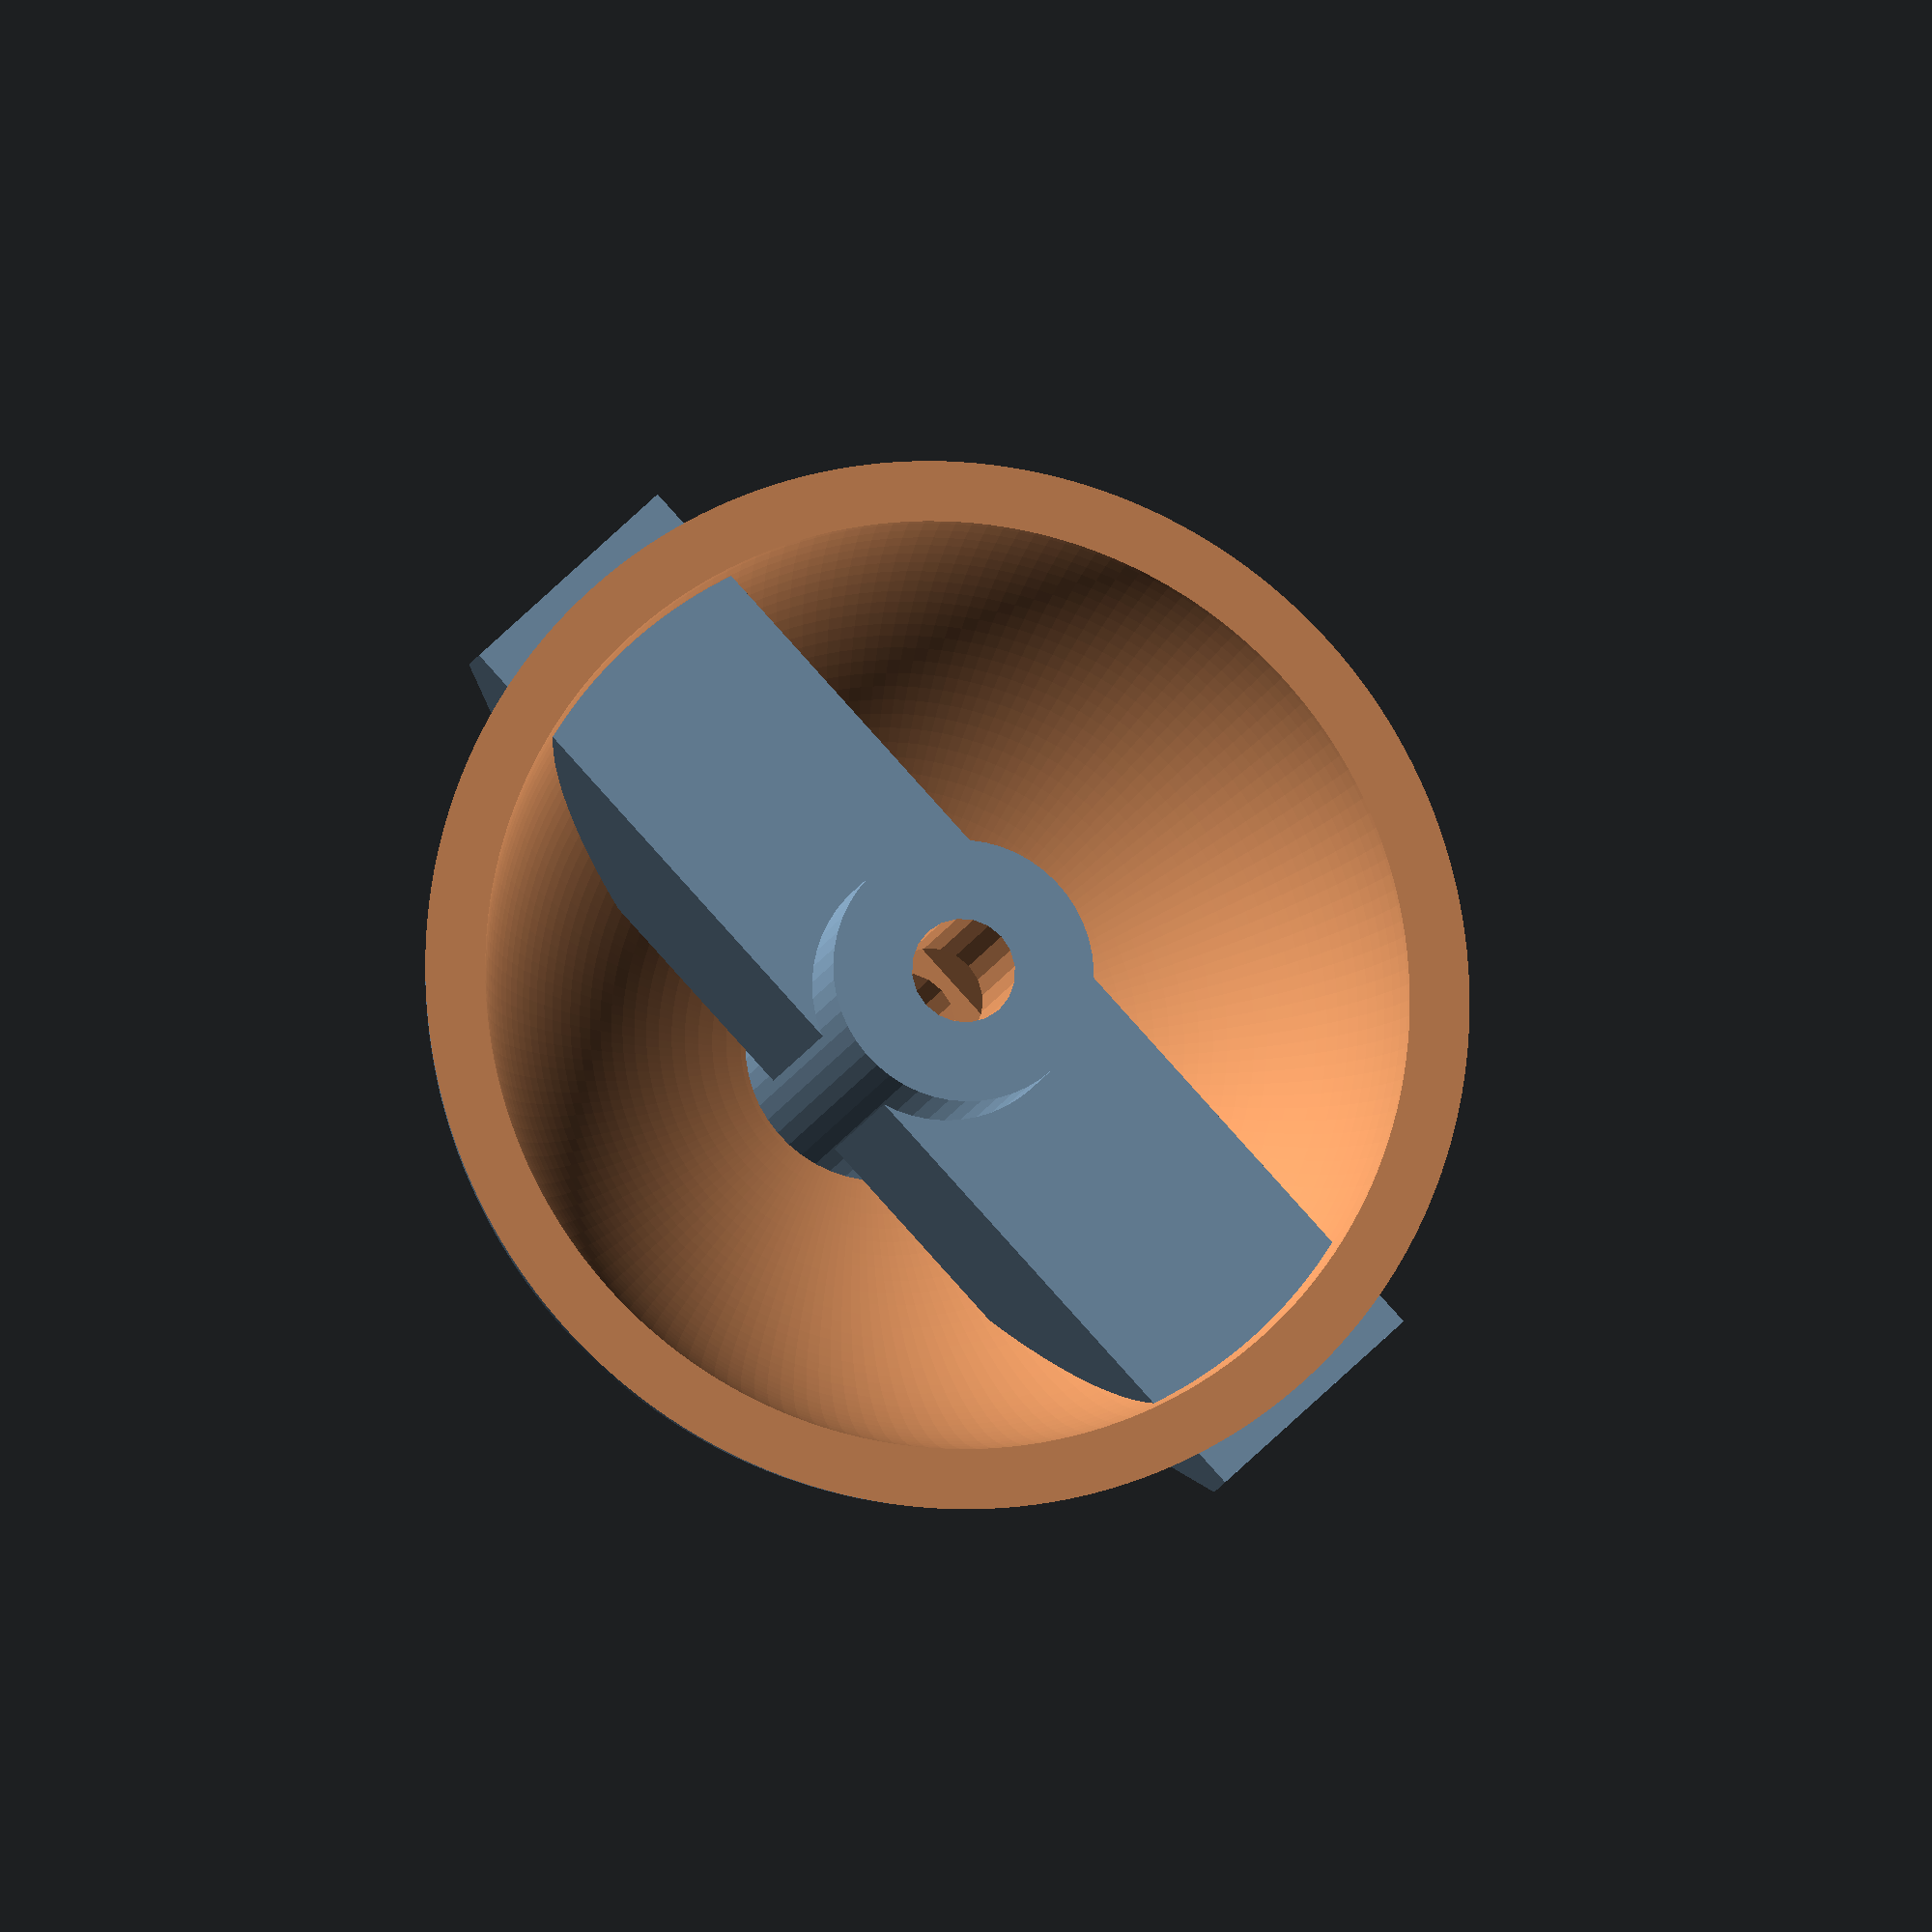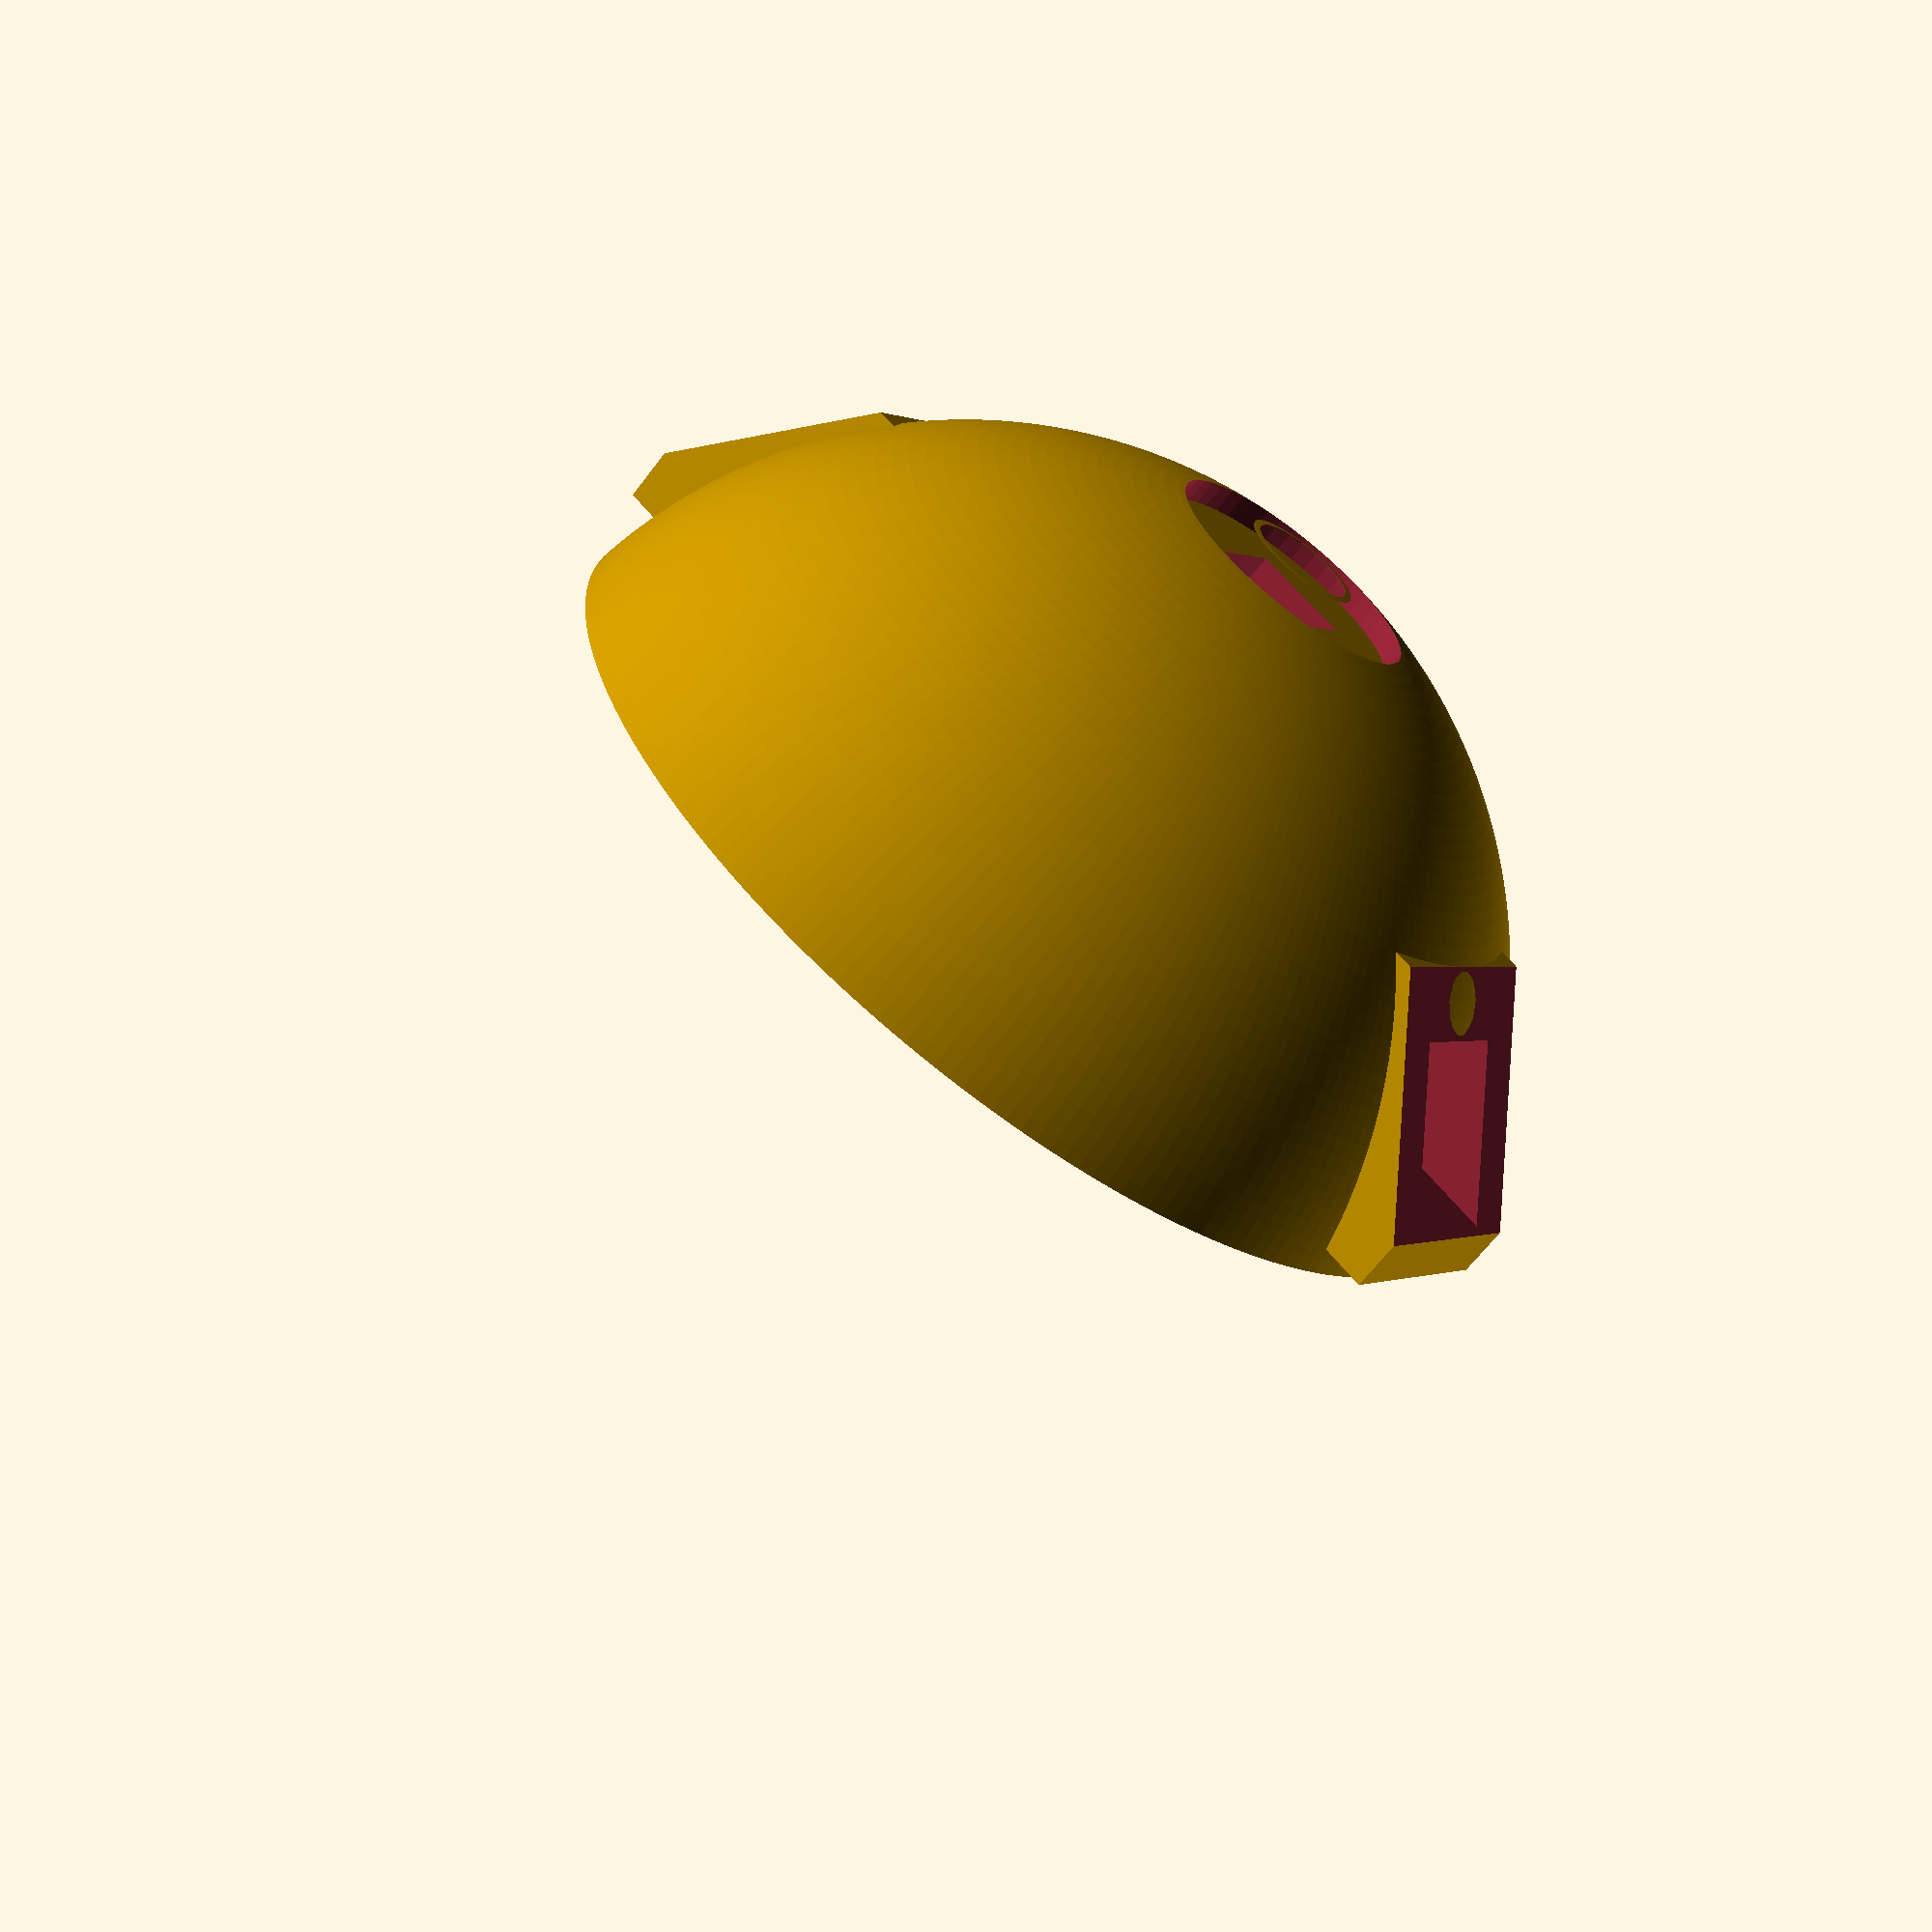
<openscad>
/**
 * 
 * 
 * 
 * 
 * 
 * 
 * 
 * 
 * 
 * 
 */

$fs=1;
$fa=1;

radius=20;
thickness=1.5;
arm=35;
arm_thickness=3.6;
support_id=3.175;
support_od=8;
N_palette=3;
square_bolt_lock=4;
body_h=65;
mounting_bar=12.75;

mounting_pipe_l = 30;
//A standard 3/4" PVC pipe inside diameter is 0.824 in or 20.93 mm, so I made this 
//slightly smaller so it would fit inside the 3/4" pipe
mounting_pipe_od = 20.25; 
//This will give us a 6.25 mm or ~1/4 in wall thickness for the attachment nipple
//which will give it good strength.
mounting_pipe_id = 14;


// allowed values: 
// all,scoop,support,body_bottom,body_top,speed_rotor,direction_vane,direction_rotor,vane_cap,vane_arms,
// vane_arm_right,vane_arm_left,fin,cone,pcb_mount,top,bottom,IR_direction_shield,IR_rotor,AS5047_mount,
// magnet_rotor

render="vane_cap";
//pcb_mount_raised_adapter();
//pcb_mount_reed_switch_board();
//direction_rotor();
//crossbar();

/*
 This will create a mounting plate for an AS5047 breakout board.  The module that I used was one from mouser 
 electronics.  The manufacturers part number is AS5047D-EK-AB and the mouser part number is 985-AS5047D-EK-AB.
 The AS5047 board is mounted so that the 5047 chip is in the center as the mounted magnet has to sit directly 
 above it for rotation detection.  The outer edges of the top and bottom sides of the plate have a rounded
 channel to hold rubber O-rings to seal the case from water.  I had to have the O-rings custom made at my 
 local hardware store.
 */ 
module AS5047_mount() {
    difference() {
        cylinder(arm_thickness+2,r=arm+arm_thickness);
        translate([0,27,-1]) {
            cylinder(arm_thickness+3.1,r=arm_thickness);
        }
        for(i=[1:N_palette]) {
            rotate(a=i*360/N_palette, v=[0,0,1]) {
                translate([arm-arm_thickness+1,0,-0.1]) {
                    cylinder(d=3.75,h=50);
                }
            }
        }
        
        echo("Seal circumference");
        echo((2*3.14159265)*(arm+arm_thickness-2));
        
        for(z=[0, arm_thickness+2]) {
            translate([0, 0, z]) {
                rotate_extrude(convexity = 10)
                translate([arm+arm_thickness-2.25, 0, 0])
                circle(r = 1.75, $fn = 50);
            }
        }
        translate([-11.875, -20.5, arm_thickness+1]) {
            cube([23.75, 28.75, 2]);
        }
        translate([-11.875, -19.75, -arm_thickness+1]) {
            cube([23.75, 7, arm_thickness*2+1]);
        }
        translate([-5.5, -11.5, arm_thickness-1]) {
            cube([9, 3, 3]);
        }
        for(x=[-1, 1], y=[-1, 1]) {
            translate([x*9, y*5.5, -0.1]) {
                cylinder(arm_thickness+3.1, d=1.5);
            }
        }
        rotate([0, 0, 45]) {
            translate([23, 0, ((arm_thickness+1)/2)]) {
                cube([12, 25, arm_thickness*2+1], center=true);
            }
            translate([23, 0, arm_thickness+1.6]) {
                cube([16, 29, 1.5], center=true);
            }
        }
    }
}

/*
 This will create the short peg that holds the direction rotor magnet.  This peg gets screwed on to the screw
 shaft of the direction rotor and is held directly above the AS5047 chip.  You will need to screw this on so 
 that the magnet is held at it's detection distance which is between 0.5mm and 3mm from the top of the chip
 according to the datasheet.
 */
module magnet_rotor() {
    translate([0, 0, 47]) {
        difference() {
            cylinder(15, r=6);
            translate([0, 0, 6.5]) {
                english_thread (diameter=1/4, threads_per_inch=20, length=1);
            }
            translate([0, 0, -0.1]) {
                cylinder(2.5, d=6);
            }
        }
    }
}

/*
 This was one of the ideas that I had tried, but didn't get it to work well enough.  I am leaving it here for
 others that may want to experiment with this idea instead of going with the AS5047 sensor.

 The IR direction shield is used with a board that has 8 IR sensors mounted in a round configuration giving
 you 8 detection points 45 degrees apart.  In the center of the board, an IR LED is used as the emitter for
 the sensors, and the IR rotor is used to direct the IR light to one of the 8 channels.  The idea was also to
 get half step detection when the IR rotor was between 2 chambers giving you detection on both chambers.
 */
module IR_direction_shield() {
    //translate([0, 0, 47]) {
    translate([0, 0, 15]) {
        difference() {
            union() {
                difference() {
                    cylinder(15, r=arm-8.5);
                    
                    translate([0, 0, -0.1]) {
                        cylinder(13, r=arm-10.5);
                    }
                }
                translate([0, 0, 6.5]) {
                    cube([1.5, (arm-9.5)*2, 13], center=true);
                    rotate([0, 0, 90]) {
                        cube([1.5, (arm-9.5)*2, 13], center=true);
                    }
                    rotate([0, 0, 135]) {
                        cube([1.5, (arm-9.5)*2, 13], center=true);
                    }
                    rotate([0, 0, 45]) {
                        cube([1.5, (arm-9.5)*2, 13], center=true);
                    }
                }
                for(i=[1:4]) {
                    rotate(a=(i*360/4)-22.5, v=[0,0,1]) {
                        translate([arm-8.5,0,0]) {
                            difference() {
                                cylinder(d=6,h=15);
                                translate([0,0,-0.1]) {
                                    cylinder(d=2,h=10);
                                }
                            }
                        }
                    }
            }
            }
            translate([0, 0, -0.1]) {
                cylinder(16, r=arm_thickness*2.5);
            }
        }
    }
}

/*
 This is the rotor that gets used with the IR direction shield.  The rotor has a hole in the bottom to 
 fit directly over an IR LED.  The rotor has an open window at 65 degrees to direct the light into one 
 or two of the chambers as the direction vane rotates.
 */
module IR_rotor() {
    translate([0, 0, 47]) {
        difference() {
            cylinder(15, r=arm_thickness*2.5-0.5);
            translate([0, 0, 6.5]) {
                english_thread (diameter=1/4, threads_per_inch=20, length=1);
            }
            translate([0, 0, -0.1]) {
                cylinder(7, d=6);
            }
            translate([0, -11, 1]) {
                Trapezoid(
                        b=14, angle=65, H=11, height=6, heights=undef,
                        center=undef, centerXYZ=[true,false,false]);
            }
        }
    }
}

/*
 This is the PCB mount used for the IR direction shield and IR rotor.  The PCB holds the 8 IR sensors
 and the IR LED in the center for the rotor.
 */
module pcb_mount() {
    difference() {
        cylinder(arm_thickness,r=arm+arm_thickness);
        translate([0,0,-1]) {
            cylinder(arm_thickness+2,r=23);
        }
        translate([0,29,-1]) {
            cylinder(arm_thickness+2,r=arm_thickness);
        }
        for(i=[1:N_palette]) {
            rotate(a=i*360/N_palette, v=[0,0,1]) {
                translate([arm-arm_thickness+1,0,-0.1]) {
                    cylinder(d=3.75,h=50);
                }
            }
        }
    
        for(i=[1:4]) {
            rotate(a=(i*90)-45, v=[0,0,1]) {
                translate([26.5,0,-0.1]) {
                    cylinder(3.76,d=4);
                }
            }
        }
    }
    
    for(i=[1:4]) {
        rotate(a=(i*90)-45, v=[0,0,1]) {
            difference() {
                translate([26.5,0,arm_thickness]) {
                    cylinder(2,d=6.5);
                }
                translate([26.5,0,-0.1]) {
                    cylinder(arm_thickness+1.1,d=4);
                    cylinder(6.5,d=2.3);
                }
            }
        }
    }
    translate([0, 0, arm_thickness]) {
        pcb_mount_raised_adapter();
    }
}

/*
 This is an adapter plate that I used to make the PCB mount a bit thicker.  This is optional depending
 how you build your IR sensor board.  It needs to be commented out of the PCB mount module if you are 
 not going to use it.
 */
module pcb_mount_raised_adapter() {
    difference() {
        cylinder(arm_thickness,r=arm+arm_thickness);
        translate([0,0,-1]) {
            cylinder(arm_thickness+2,r=arm-(arm_thickness));
        }
        translate([0,29,-1]) {
            cylinder(arm_thickness+2,r=arm_thickness);
        }
        for(i=[1:N_palette]) {
            rotate(a=i*360/N_palette, v=[0,0,1]) {
                translate([arm-arm_thickness+1,0,-0.1]) {
                    cylinder(d=3.75,h=50);
                }
            }
        }
    }
}

/*
 This was another direction sensor option that I tried that I couldn't get to work well.  The idea was
 to mount 8 micro reed switches in a round configuration and have a magnet arm mouned on the rotor that 
 would pass over the top of the reed switches to inidicate wind direction.
 */
module pcb_mount_reed_switch_board() {
    difference() {
        cylinder(arm_thickness,r=arm+arm_thickness);
        translate([0,0,-1]) {
            cylinder(arm_thickness+2,r=arm_thickness*2);
        }
        translate([-29,0,-1]) {
            cylinder(arm_thickness+2,r=arm_thickness);
        }
        for(i=[1:N_palette]) {
            rotate(a=i*360/N_palette, v=[0,0,1]) {
                translate([arm-arm_thickness+1,0,0]) {
                    cylinder(d=3.75,h=50);
                }
            }
        }
    }
    
    for(i=[1:4]) {
        rotate(a=(i*90)-22.5, v=[0,0,1]) {
            difference() {
                translate([22,0,arm_thickness]) {
                    cylinder(8.5,d=6);
                }
                translate([22,0,arm_thickness+5]) {
                    cylinder(6,d=1.5);
                }
            }
        }
    }
}

/*
 This is the rotor that would get mounted on the wind vane shaft screw to work with the reed switch 
 board. It is a small arm that holds a 4.25mm round magnet to activate the reed switches as the rotor
 spins.
 */
module direction_rotor() {
    difference() {
        cylinder(2, r=25);
        translate([17.25,0,0]) {
            cylinder(1, d=4.5);
        }
        translate([0,0,-1]) {
            cylinder(d=6.3,h=4);
        }
        translate([0,0,-1]) {
            cylinder(r=5.9,h=1.6);
        }
        translate([-30,-36,-1]) {
            cube([60, 30, 4]);
        }
        translate([-30,6,-1]) {
            cube([60, 30, 4]);
        }
        
    }
}

/*
 This is the cone that goes on the tip of the wind direction vane.  It is designed to give the tip 
 weight to balance out the rear fin.
 */
module cone() {
    translate([10,0,0]) {
        difference() {
            union() {
                scale([3,1,1]) {
                    sphere(12);
                }
                rotate([0,-90,0]) {
                    cylinder(10,r=12);
                }
            }
            translate([-10,0,0]) {
                rotate([0,-90,0]) {
                    cylinder(50,r=13);
                }
            }
            translate([-11,0,0]) {
                rotate([0,90,0]) {
                    cylinder(25, r=3);
                }
            }
        }
    }
}

/*
 This module will render all parts of the wind direction vane.
 */
module direction_vane() {
    
    translate([0,0,-((arm_thickness*4)+(body_h)-1)]) {
        vane_cap();
    }
    translate([-111,0,-118]) {
        fin(2);
    }
    translate([0,0,-93.25]) {
        vane_arms();
    }
    translate([112,0,-93]) {
        cone();
    }
}

/*
 This creates the wind vane cap that the two arms will mount into.  The cap is designed to use a 1/4x20
 carriage bolt.  The length of the carriage bolt used will depend on the direction sensor design that 
 you use. 
 */
module vane_cap() {
    difference() {
        union() {
            difference() {
                union() {
                    difference() {
                        sphere(arm+arm_thickness-6);
                        translate([0,0,-6]) {
                            cylinder(r=arm+arm_thickness+7,h=arm+arm_thickness+7);
                        }
                    }
                }
                sphere(arm-6);
                translate([0,0,-arm+arm_thickness+1]) {
                    cylinder(4,r=support_od,center=true);
                }
            }
            translate([-33.605,-7.5,-22.5]) {
                difference() {
                    cube([67,15,15]);
                    translate([96, -1, 0]) {
                        rotate([0,40,0]) {
                            cube([17,17,17]);
                        }
                    }
                    translate([10, 16, 0]) {
                        rotate([0,40,180]) {
                            cube([17,17,17]);
                        }
                    }
                    translate([0,3.25,3.25]) {
                        cube([82,8.25,8.25]);
                    }
                }
            }
            translate([0,0,-arm+arm_thickness+15.8]) {
                cylinder(29,r=support_od,center=true);
            }
        }
        translate([0, 0, (arm_thickness+(arm_thickness/2)-30)-square_bolt_lock]) { 
            cube([support_id*2,support_id*2,square_bolt_lock+3],center=true); 
        }
        translate([0,0,-arm+arm_thickness+13.8]) {
            cylinder(arm+arm_thickness+10,r=support_id,center=true);
        }
        translate([-36,-7.5,-22.5]) {
            translate([59.6, -1, 0]) {
                rotate([0,40,0]) {
                    cube([17,17,20]);
                }
            }
            translate([10, 16, 0]) {
                rotate([0,40,180]) {
                    cube([17,17,17]);
                }
            }
            translate([0,3.25,3.25]) {
                cube([82,8.25,8.25]);
            }
        }
    }
}

/*
 This will render the lef and right vane arms.
 */
module vane_arms() {
    vane_arm_left();
    vane_arm_right();
}

/*
 This is to create the right vane arm that will hold the cone tip.  It has a rounded tip that is
 designed to mount the front cone.
 */
module vane_arm_right() {
    translate([11,-4,-4]) {
        cube([100,8,8]);
        translate([0,4,4]) {
            rotate([0,90,0]) {
                cylinder(120, r=3);
            }
        }
    }
}

/*
 This is to create the left vane arm that will hold the rear tail fin.  There is a slot at one end 
 with 2 3mm screw holes for mounting the tail fin.  There is also recesed spots to hold the nuts 
 for mounting.
 */
module vane_arm_left() {
    difference() {
        translate([-141,-4,-4]) {
            cube([130,8,8]);
        }
        translate([-111,0,-24.75]) {
            fin(2);
        }
        translate([-131,5,0]) {
            rotate([90,0,0]) {
                cylinder(10,d=3.2);
                cylinder(2.5,d=6,$fn=6);
            }
        }
        translate([-91,5,0]) {
            rotate([90,0,0]) {
                cylinder(10,d=3.2);
                cylinder(2.5,d=6,$fn=6);
            }
        }
    }
}

/*
 This creates a simple 2mm thick washer that can be used as a spacer on the 1/4x20 bolts if needed.
 */
module washer() {
    difference() {
        cylinder(d=16,h=1.75);
        cylinder(d=6.25,h=2);
    }
}

/*
 This creates the rotor use for the wind speed sensor.  The rotor is designed to hold a small 
 rectangular 6mm x 2mm x ~12mm magnet that will pass by the reed switch mounted on the side of the
 base use dto detect rotation pulses.
 */
module speed_rotor() {
    difference() {
        cylinder(r=22,h=18);
        cylinder(d=6.25,h=45);
        translate([18,0,0]) {
            cube([24,36,45], center=true);
        }
        translate([-18,0,0]) {
            cube([24,36,45], center=true);
        }
        
        translate([-20,-18,-1]) {
            cube([40,50,7]);
        }
        translate([-20,-18,12]) {
            cube([40,50,7]);
        }
        
        translate([-3.125,11,7.6]) {
            cube([6.25,13,2.4]);
        }
    }
}

/*
 This creates a half round cup used for the wind speed sensor.
 */
module cup(){
	difference(){
		sphere(r = radius, $fn=100);
		sphere(r = radius-thickness, $fn=100);
		translate([-radius,0,-radius]) { 
            cube(size = radius*2, center = false); 
        }
	}
}

/*
 This creates the angled arms used to hold the wind cups.  The end of the bar is designed to give more 
 surface area to support the arms and hopefully prevent them from breaking.  The arms are then glued 
 into the support peg with superglue.
 */
module crossbar(arm=arm,arm_thickness=arm_thickness) {
    translate([0, 0, 5.6]) {
        rotate([0, 30, 0]) {
            cube([arm-(arm/3),arm_thickness,arm_thickness], center = true);
        }
    }
    translate([-15.0, 0, 11.2]) {
        cube([(arm/3),arm_thickness,arm_thickness], center = true);
        difference() {
            translate([-((arm/2)/1.5),-support_od,-(arm_thickness/2)]) {
                cube([(arm/2),support_od,arm_thickness]);
            }
            translate([-2,-support_od-9,-((arm_thickness+0.1)/2)]) {
                rotate([0, 0, 35]) {
                    cube([(arm/2),support_od,arm_thickness+0.1]);
                }
            }
            translate([-support_od-4, 0, -((arm_thickness+0.1)/2)]) {
                cylinder(h=arm_thickness+0.1, r=support_od);
            }
        }
    }
    translate([13.45, 0, 0]) {
        cube([(arm/4),arm_thickness,arm_thickness], center = true);
    }
}

/*
 This is the support peg that holds the wind speed rotor arms.  The arms fit in the slots and are
 glued in with superglue.
 */
module support_peg() {
	difference() {
        union() {
            cylinder(h=arm_thickness*2,r=support_od,center=true);
            translate([0,0,-(arm_thickness*4)]) {
                cylinder(h=arm_thickness*3,r=support_od);
            }
        }
		cylinder(h=arm_thickness*2+1,r=support_id,center=true);
		translate([0,0,-(arm_thickness*3+5)]) {
                cylinder(h=arm_thickness*3+2,r=support_id);
        }
        translate([0, 0, (arm_thickness+(arm_thickness/2)+1)-square_bolt_lock]) { 
            cube([support_id*2,support_id*2,square_bolt_lock],center=true); 
        }
    }
}

/*
 This just rotates the cup for a different view.
 */
module scoop() {
	rotate(a=270,v=[1,0,0]){
		translate([arm+radius-thickness+support_id,arm_thickness/2,0]) { 
            cup(); 
        }
	}
}

/*
 This creates the main top body that holds the wind direction vane.  For the holes to mount the bottom
 body and the center circuit board plates, put nuts on the end of the screws and heat them up with a 
 torch.  Don't get them glowing hot, but just enough that you can push them into the plastic.
 */
module body_top() {
    difference() {
        union() {
            translate([0,0,-((arm_thickness*4)+(body_h/2)-1)]) {
                difference() {
                    union() {
                        minkowski() {
                            cylinder(r=arm,h=body_h/2);
                            sphere(arm_thickness);
                        }
                        translate([0, 65, 15]) {
                            rotate([90, 0, 0]) {
                                cylinder(h=mounting_pipe_l, d=mounting_pipe_od);
                            }
                        }
                    }
                    translate([0, 66, 15]){
                        rotate([90, 0, 0]) {
                            cylinder(h=mounting_pipe_l+15, d=mounting_pipe_id);
                        }
                    }
                    
                    translate([0,0,-arm_thickness]) {
                        cylinder(r=arm+arm_thickness,h=arm_thickness);
                    }
                    translate([0,0,-arm_thickness]) {
                        cylinder(r=arm-(arm_thickness),h=body_h+arm_thickness*2);
                    }
                }
            }
            
            for(i=[1:N_palette]) {
                rotate(a=i*360/N_palette, v=[0,0,1]) {
                    translate([arm-arm_thickness+1,0,-((arm_thickness*4)+(body_h/2)-1)]) {
                        cylinder(r=arm_thickness+(arm_thickness/2),h=20);
                    }
                }
            }
            
            translate([0,0,-((arm_thickness*4)-1)]) {
                difference() {
                    cylinder(r=arm,h=arm_thickness);
                    cylinder(r=support_od+2,h=arm_thickness);
                }
            }
            translate([0,0,-((arm_thickness*5)+8)]) {
                difference() {
                    cylinder(r=12.75+(arm_thickness),h=arm_thickness+9);
                    cylinder(r=12.75,h=arm_thickness+9);
                }
            }
        }
    
        for(i=[1:N_palette]) {
            rotate(a=i*360/N_palette, v=[0,0,1]) {
                translate([arm-arm_thickness+1,0,-((arm_thickness*4)+(body_h/2))]) {
                    cylinder(r=3,h=10);
                }
            }
        }
    }
}

/*
 This creates the bottom body section that holds the wind direction sensor.  There is a slot in one
 side that will hold a small piece of PCB to hold the magnetic reed switch sensor.
 */
module body_bottom() {
    translate([0, 0, -0.1]) {
        difference() {
            union() {
                difference() {
                    minkowski() {
                        cylinder(r=arm,h=body_h/2);
                        sphere(arm_thickness);
                    }
                    translate([0,0,-(arm_thickness-body_h/1.8)]) {
                        cylinder(r=arm+arm_thickness,h=arm_thickness);
                    }
                    translate([0,0,-arm_thickness]) {
                        cylinder(r=arm-(arm_thickness),h=body_h);
                    }
                    
                    for(i=[1:N_palette]) {
                        rotate(a=i*360/N_palette, v=[0,0,1]) {
                            translate([arm-arm_thickness-1,-5.5,-4.6]) {
                                cube([((arm_thickness*2)-1)*2,((arm_thickness*2)-1)*1.7,28]);
                            }
                        }
                    }
                }
                
                translate([0,0,-3.6]) {
                    difference() {
                        cylinder(r=arm,h=arm_thickness);
                        cylinder(r=support_od+2,h=arm_thickness);
                    
                        for(i=[1:N_palette]) {
                            rotate(a=i*360/N_palette, v=[0,0,1]) {
                                translate([arm-arm_thickness+1,0,-3.6]) {
                                    cylinder(r=(arm_thickness*2)+1,h=(body_h/2)+3.6);
                                }
                                translate([arm-arm_thickness-1,-5.5,-4.6]) {
                                    cube([((arm_thickness*2)-1)*2,((arm_thickness*2)-1)*1.7,28]);
                                }
                            }
                        }
                    }
                }
                translate([0,0,-3.6]) {
                    difference() {
                        cylinder(r=12.75+(arm_thickness),h=arm_thickness+9);
                        cylinder(r=12.75,h=arm_thickness+9);
                    }
                }
                    
                for(i=[1:N_palette]) {
                    rotate(a=i*360/N_palette, v=[0,0,1]) {
                        difference() {
                            translate([arm-arm_thickness+1,0,-3.6]) {
                                difference() {
                                    cylinder(r=(arm_thickness*2)+1,h=(body_h/2)+3.6);
                                    translate([0, -(arm_thickness*2)-1,-1]) {
                                        cube([((arm_thickness*2)+1)*2,((arm_thickness*2)+1)*2,(body_h/2)+5.6]);
                                    }
                                }
                            }
                            translate([arm-arm_thickness+1,0,-arm_thickness-1]) {
                                cylinder(r=(arm_thickness*2)-(arm_thickness/2),h=28);
                            }
                            translate([arm-arm_thickness+1,-4.6,-4.6]) {
                                cube([((arm_thickness*2)-1)*2,((arm_thickness*2)-1)*1.5,22]);
                            }
                        }
                    }
                }
            }
        
            for(i=[1:N_palette]) {
                rotate(a=i*360/N_palette, v=[0,0,1]) {
                    translate([arm-arm_thickness+1,0,0]) {
                        cylinder(d=3.75,h=50);
                    }
                }
            }
        }
        //slot for the reed switch board
        difference() {
            translate([0, 30, (body_h/2)/2]) {
                cube([10, 5, (body_h/2)], center=true);
            }
            translate([0, 28.9, ((body_h/2)/2)+1]) {
                cube([6.4, 1.85, (body_h/2)], center=true);
            }
            translate([0.75, 27.9, ((body_h/2)/2)+1]) {
                cube([4, 1, (body_h/2)], center=true);
            }
        }
    }
}

/*
 This creates thev rear fin used for the wind direction sensor.
 */
module fin(h) {
    difference() {
        rotate([-90,0,0]) {
            translate([0,0,-h/2]) {
                scale([20.4/90, -20.4/90, 1]) {
                    linear_extrude(height=h)
                    polygon([[-134.769840,124.255395],
                           [-134.769840,119.746905],
                           [-135.952830,119.190455],
                           [-172.261510,103.986705],
                           [-190.684220,96.171565],
                           [-194.883035,93.384491],
                           [-198.534935,89.599716],
                           [-201.452360,85.055050],
                           [-203.447750,79.988305],
                           [-203.818906,76.643059],
                           [-204.017260,64.861604],
                           [-204.111240,-14.832875],
                           [-204.017279,-94.527354],
                           [-203.818927,-106.308809],
                           [-203.447750,-109.654055],
                           [-202.293993,-112.966546],
                           [-200.769558,-116.032935],
                           [-198.895205,-118.832458],
                           [-196.691700,-121.344354],
                           [-194.179804,-123.547858],
                           [-191.380280,-125.422208],
                           [-188.313891,-126.946642],
                           [-185.001400,-128.100395],
                           [-182.555917,-128.468501],
                           [-175.925019,-128.667194],
                           [-134.223840,-128.763885],
                           [-103.506427,-128.750044],
                           [-88.225354,-128.513362],
                           [-84.385952,-128.219977],
                           [-82.020644,-127.761105],
                           [-78.532320,-126.200535],
                           [-76.458503,-125.102377],
                           [-73.397045,-122.786330],
                           [-54.445510,-106.383865],
                           [-21.020820,-77.289655],
                           [99.189150,27.852155],
                           [204.111240,119.727835],
                           [204.111240,124.245865],
                           [204.111240,128.763885],
                           [34.670700,128.763885],
                           [-134.769840,128.763885],
                           [-134.769840,124.255395]]);
                }
            }
        }
        translate([-20,2,24.75]) {
            rotate([90,0,0]) {
                cylinder(10,d=3);
            }
        }
        translate([20,2,24.75]) {
            rotate([90,0,0]) {
                cylinder(10,d=3);
            }
        }
        translate([-31,.7,21]) {
            cube([100,1,8.75]);
        }
    }
}

/*
 This combines the cup and arm together into their final assembly for mounting.  
 */
module scoop() {
	rotate(a=270,v=[1,0,0]){
		translate([arm+radius-thickness+support_id,arm_thickness/2,0]) { 
            cup(); 
        }
        translate([arm/2+support_id,0,0]) { 
            crossbar(); 
        }
	}
}

/*
 This creates the small peg that the wind speed arms get attached to. It has a square hole in the 
 top that is made to fit the square part of the bolt head.  Using this design prevents the rotor
 from slipping when it is spinning.
 */
module support() {
	difference(){
		support_peg();

		for(i=[1:N_palette]){
			rotate(a=i*360/N_palette, v=[0,0,1]) {
				translate([arm+radius-thickness+support_id+(support_od-1),arm_thickness/2,12]) { 
                    cup(); 
                } 
                translate([arm/2+support_id+support_od-3.6,0,11]) { 
                    rotate([180, 0, 0]) {
                        crossbar(arm,arm_thickness+0.2); 
                    }
                }
			}
		}
	}
}

if (render=="all") {
	rotate([180,0,0]) {
        support();
        
        for(i=[1:N_palette]){
            rotate(a=i*360/N_palette, v=[0,0,1]) { 
                translate([arm_thickness+(arm_thickness/2), 0, arm_thickness*3+0.2]) {
                    rotate([270, 0, 0]) {
                        scoop();
                    }
                }
            }
        }
        translate([0,0,-5]) {
            direction_vane();
        }
    }
    translate([0, 0, body_h/2+arm_thickness*4]) {
        AS5047_mount();
    }
    
    translate([0,0,15]) {
        body_bottom();
    }
    
    translate([0,0,((body_h*1.5)-1)]) {
        body_top();
    }
}

if (render=="bottom") {
	rotate([180,0,0]) {
        support();
        for(i=[1:N_palette]){
            rotate(a=i*360/N_palette, v=[0,0,1]) { 
                translate([arm+radius-thickness+support_id+(support_od-1),arm_thickness/2,-22]) { 
                    cup(); 
                }
                translate([arm/2+support_id+(support_od-1),0,-22]) { 
                    crossbar(); 
                }
            }
        }
        
        body_bottom();
    }
}

if (render=="top") {
        translate([0,0,((arm_thickness*8)+(body_h)-1)]) {
            body_top();
        }
	rotate([180,0,0]) {
        
        direction_vane();
    }
}

if (render=="support") {
	support();
}

if (render=="scoop") {
	scoop();
}

if (render=="body_bottom") {
    body_bottom();
}

if (render=="body_top") {
    body_top();
}

if (render=="speed_rotor") {
    speed_rotor();
}

if (render=="direction_vane") {
    direction_vane();
}

if (render=="vane_cap") {
    vane_cap();
}

if (render=="vane_arms") {
    vane_arms();
}

if (render=="vane_arm_left") {
    vane_arm_left();
}

if (render=="vane_arm_right") {
    vane_arm_right();
}

if (render=="fin") {
    fin(1.5);
}

if (render=="cone") {
    cone();
}

if (render=="direction_rotor") {
    direction_rotor();
}

if (render=="pcb_mount") {
    pcb_mount();
}

if (render=="extension") {
    extension();
}

if (render=="IR_direction_shield") {
    IR_direction_shield();
}

if (render=="IR_rotor") {
    IR_rotor();
} 

if (render=="AS5047_mount") {
    AS5047_mount();
}

if (render=="magnet_rotor") {
    magnet_rotor();
} 


//------------------------------------------------------------------------------------------
//--------Below this line are modules for making screw threads and different shapes---------
//------------------------------------------------------------------------------------------

/*
 * ISO-standard metric threads, following this specification:
 *          http://en.wikipedia.org/wiki/ISO_metric_screw_thread
 *
 * Copyright 2016 Dan Kirshner - dan_kirshner@yahoo.com
 * This program is free software: you can redistribute it and/or modify
 * it under the terms of the GNU General Public License as published by
 * the Free Software Foundation, either version 3 of the License, or
 * (at your option) any later version.
 *
 * This program is distributed in the hope that it will be useful,
 * but WITHOUT ANY WARRANTY; without even the implied warranty of
 * MERCHANTABILITY or FITNESS FOR A PARTICULAR PURPOSE.  See the
 * GNU General Public License for more details.
 *
 * See <http://www.gnu.org/licenses/>.
 *
 * Version 2.2.  2017-01-01  Correction for angle; leadfac option.  (Thanks to
 *                           Andrew Allen <a2intl@gmail.com>.)
 * Version 2.1.  2016-12-04  Chamfer bottom end (low-z); leadin option.
 * Version 2.0.  2016-11-05  Backwards compatibility (earlier OpenSCAD) fixes.
 * Version 1.9.  2016-07-03  Option: tapered.
 * Version 1.8.  2016-01-08  Option: (non-standard) angle.
 * Version 1.7.  2015-11-28  Larger x-increment - for small-diameters.
 * Version 1.6.  2015-09-01  Options: square threads, rectangular threads.
 * Version 1.5.  2015-06-12  Options: thread_size, groove.
 * Version 1.4.  2014-10-17  Use "faces" instead of "triangles" for polyhedron
 * Version 1.3.  2013-12-01  Correct loop over turns -- don't have early cut-off
 * Version 1.2.  2012-09-09  Use discrete polyhedra rather than linear_extrude ()
 * Version 1.1.  2012-09-07  Corrected to right-hand threads!
 */

// Examples.
//
// Standard M8 x 1.
// metric_thread (diameter=8, pitch=1, length=4);

// Square thread.
// metric_thread (diameter=8, pitch=1, length=4, square=true);

// Non-standard: long pitch, same thread size.
//metric_thread (diameter=8, pitch=4, length=4, thread_size=1, groove=true);

// Non-standard: 20 mm diameter, long pitch, square "trough" width 3 mm,
// depth 1 mm.
//metric_thread (diameter=20, pitch=8, length=16, square=true, thread_size=6,
//               groove=true, rectangle=0.333);

// English: 1/4 x 20.
//english_thread (diameter=1/4, threads_per_inch=20, length=1);

// Tapered.  Example -- pipe size 3/4" -- per:
// http://www.engineeringtoolbox.com/npt-national-pipe-taper-threads-d_750.html
// english_thread (diameter=1.05, threads_per_inch=14, length=3/4, taper=1/16);

// Thread for mounting on Rohloff hub.
//difference () {
//   cylinder (r=20, h=10, $fn=100);
//
//   metric_thread (diameter=34, pitch=1, length=10, internal=true, n_starts=6);
//}


// ----------------------------------------------------------------------------
function segments (diameter) = min (50, ceil (diameter*6));


// ----------------------------------------------------------------------------
// diameter -    outside diameter of threads in mm. Default: 8.
// pitch    -    thread axial "travel" per turn in mm.  Default: 1.
// length   -    overall axial length of thread in mm.  Default: 1.
// internal -    true = clearances for internal thread (e.g., a nut).
//               false = clearances for external thread (e.g., a bolt).
//               (Internal threads should be "cut out" from a solid using
//               difference ()).
// n_starts -    Number of thread starts (e.g., DNA, a "double helix," has
//               n_starts=2).  See wikipedia Screw_thread.
// thread_size - (non-standard) axial width of a single thread "V" - independent
//               of pitch.  Default: same as pitch.
// groove      - (non-standard) subtract inverted "V" from cylinder (rather than
//               add protruding "V" to cylinder).
// square      - Square threads (per
//               https://en.wikipedia.org/wiki/Square_thread_form).
// rectangle   - (non-standard) "Rectangular" thread - ratio depth/(axial) width
//               Default: 1 (square).
// angle       - (non-standard) angle (deg) of thread side from perpendicular to
//               axis (default = standard = 30 degrees).
// taper       - diameter change per length (National Pipe Thread/ANSI B1.20.1
//               is 1" diameter per 16" length). Taper decreases from 'diameter'
//               as z increases.
// leadin      - 1 (default): chamfer (45 degree) at max-z end; 0: no chamfer;
//               2: chamfer at both ends, 3: chamfer at z=0 end.
// leadfac     - scale of leadin chamfer (default: 1.0 = 1/2 thread).
module metric_thread (diameter=8, pitch=1, length=1, internal=false, n_starts=1,
                      thread_size=-1, groove=false, square=false, rectangle=0,
                      angle=30, taper=0, leadin=1, leadfac=1.0)
{
   // thread_size: size of thread "V" different than travel per turn (pitch).
   // Default: same as pitch.
   local_thread_size = thread_size == -1 ? pitch : thread_size;
   local_rectangle = rectangle ? rectangle : 1;

   n_segments = segments (diameter);
   h = (square || rectangle) ? local_thread_size*local_rectangle/2 : local_thread_size / (2 * tan(angle));

   h_fac1 = (square || rectangle) ? 0.90 : 0.625;

   // External thread includes additional relief.
   h_fac2 = (square || rectangle) ? 0.95 : 5.3/8;

   tapered_diameter = diameter - length*taper;

   difference () {
      union () {
         if (! groove) {
            metric_thread_turns (diameter, pitch, length, internal, n_starts,
                                 local_thread_size, groove, square, rectangle, angle,
                                 taper);
         }

         difference () {

            // Solid center, including Dmin truncation.
            if (groove) {
               cylinder (r1=diameter/2, r2=tapered_diameter/2,
                         h=length, $fn=n_segments);
            } else if (internal) {
               cylinder (r1=diameter/2 - h*h_fac1, r2=tapered_diameter/2 - h*h_fac1,
                         h=length, $fn=n_segments);
            } else {

               // External thread.
               cylinder (r1=diameter/2 - h*h_fac2, r2=tapered_diameter/2 - h*h_fac2,
                         h=length, $fn=n_segments);
            }

            if (groove) {
               metric_thread_turns (diameter, pitch, length, internal, n_starts,
                                    local_thread_size, groove, square, rectangle,
                                    angle, taper);
            }
         }
      }

      // chamfer z=0 end if leadin is 2 or 3
      if (leadin == 2 || leadin == 3) {
         difference () {
            cylinder (r=diameter/2 + 1, h=h*h_fac1*leadfac, $fn=n_segments);

            cylinder (r2=diameter/2, r1=diameter/2 - h*h_fac1*leadfac, h=h*h_fac1*leadfac,
                      $fn=n_segments);
         }
      }

      // chamfer z-max end if leadin is 1 or 2.
      if (leadin == 1 || leadin == 2) {
         translate ([0, 0, length + 0.05 - h*h_fac1*leadfac]) {
            difference () {
               cylinder (r=diameter/2 + 1, h=h*h_fac1*leadfac, $fn=n_segments);
               cylinder (r1=tapered_diameter/2, r2=tapered_diameter/2 - h*h_fac1*leadfac, h=h*h_fac1*leadfac,
                         $fn=n_segments);
            }
         }
      }
   }
}


// ----------------------------------------------------------------------------
// Input units in inches.
// Note: units of measure in drawing are mm!
module english_thread (diameter=0.25, threads_per_inch=20, length=1,
                      internal=false, n_starts=1, thread_size=-1, groove=false,
                      square=false, rectangle=0, angle=30, taper=0, leadin=1)
{
   // Convert to mm.
   mm_diameter = diameter*25.4;
   mm_pitch = (1.0/threads_per_inch)*25.4;
   mm_length = length*25.4;

   echo (str ("mm_diameter: ", mm_diameter));
   echo (str ("mm_pitch: ", mm_pitch));
   echo (str ("mm_length: ", mm_length));
   metric_thread (mm_diameter, mm_pitch, mm_length, internal, n_starts,
                  thread_size, groove, square, rectangle, angle, taper, leadin);
}

// ----------------------------------------------------------------------------
module metric_thread_turns (diameter, pitch, length, internal, n_starts,
                            thread_size, groove, square, rectangle, angle,
                            taper)
{
   // Number of turns needed.
   n_turns = floor (length/pitch);

   intersection () {

      // Start one below z = 0.  Gives an extra turn at each end.
      for (i=[-1*n_starts : n_turns+1]) {
         translate ([0, 0, i*pitch]) {
            metric_thread_turn (diameter, pitch, internal, n_starts,
                                thread_size, groove, square, rectangle, angle,
                                taper, i*pitch);
         }
      }

      // Cut to length.
      translate ([0, 0, length/2]) {
         cube ([diameter*3, diameter*3, length], center=true);
      }
   }
}


// ----------------------------------------------------------------------------
module metric_thread_turn (diameter, pitch, internal, n_starts, thread_size,
                           groove, square, rectangle, angle, taper, z)
{
   n_segments = segments (diameter);
   fraction_circle = 1.0/n_segments;
   for (i=[0 : n_segments-1]) {
      rotate ([0, 0, i*360*fraction_circle]) {
         translate ([0, 0, i*n_starts*pitch*fraction_circle]) {
            //current_diameter = diameter - taper*(z + i*n_starts*pitch*fraction_circle);
            thread_polyhedron ((diameter - taper*(z + i*n_starts*pitch*fraction_circle))/2,
                               pitch, internal, n_starts, thread_size, groove,
                               square, rectangle, angle);
         }
      }
   }
}


// ----------------------------------------------------------------------------
module thread_polyhedron (radius, pitch, internal, n_starts, thread_size,
                          groove, square, rectangle, angle)
{
   n_segments = segments (radius*2);
   fraction_circle = 1.0/n_segments;

   local_rectangle = rectangle ? rectangle : 1;

   h = (square || rectangle) ? thread_size*local_rectangle/2 : thread_size / (2 * tan(angle));
   outer_r = radius + (internal ? h/20 : 0); // Adds internal relief.
   //echo (str ("outer_r: ", outer_r));

   // A little extra on square thread -- make sure overlaps cylinder.
   h_fac1 = (square || rectangle) ? 1.1 : 0.875;
   inner_r = radius - h*h_fac1; // Does NOT do Dmin_truncation - do later with
                                // cylinder.

   translate_y = groove ? outer_r + inner_r : 0;
   reflect_x   = groove ? 1 : 0;

   // Make these just slightly bigger (keep in proportion) so polyhedra will
   // overlap.
   x_incr_outer = (! groove ? outer_r : inner_r) * fraction_circle * 2 * PI * 1.02;
   x_incr_inner = (! groove ? inner_r : outer_r) * fraction_circle * 2 * PI * 1.02;
   z_incr = n_starts * pitch * fraction_circle * 1.005;

   /*
    (angles x0 and x3 inner are actually 60 deg)

                          /\  (x2_inner, z2_inner) [2]
                         /  \
   (x3_inner, z3_inner) /    \
                  [3]   \     \
                        |\     \ (x2_outer, z2_outer) [6]
                        | \    /
                        |  \  /|
             z          |[7]\/ / (x1_outer, z1_outer) [5]
             |          |   | /
             |   x      |   |/
             |  /       |   / (x0_outer, z0_outer) [4]
             | /        |  /     (behind: (x1_inner, z1_inner) [1]
             |/         | /
    y________|          |/
   (r)                  / (x0_inner, z0_inner) [0]

   */

   x1_outer = outer_r * fraction_circle * 2 * PI;

   z0_outer = (outer_r - inner_r) * tan(angle);
   //echo (str ("z0_outer: ", z0_outer));

   //polygon ([[inner_r, 0], [outer_r, z0_outer],
   //        [outer_r, 0.5*pitch], [inner_r, 0.5*pitch]]);
   z1_outer = z0_outer + z_incr;

   // Give internal square threads some clearance in the z direction, too.
   bottom = internal ? 0.235 : 0.25;
   top    = internal ? 0.765 : 0.75;

   translate ([0, translate_y, 0]) {
      mirror ([reflect_x, 0, 0]) {

         if (square || rectangle) {

            // Rule for face ordering: look at polyhedron from outside: points must
            // be in clockwise order.
            polyhedron (
               points = [
                         [-x_incr_inner/2, -inner_r, bottom*thread_size],         // [0]
                         [x_incr_inner/2, -inner_r, bottom*thread_size + z_incr], // [1]
                         [x_incr_inner/2, -inner_r, top*thread_size + z_incr],    // [2]
                         [-x_incr_inner/2, -inner_r, top*thread_size],            // [3]

                         [-x_incr_outer/2, -outer_r, bottom*thread_size],         // [4]
                         [x_incr_outer/2, -outer_r, bottom*thread_size + z_incr], // [5]
                         [x_incr_outer/2, -outer_r, top*thread_size + z_incr],    // [6]
                         [-x_incr_outer/2, -outer_r, top*thread_size]             // [7]
                        ],

               faces = [
                         [0, 3, 7, 4],  // This-side trapezoid

                         [1, 5, 6, 2],  // Back-side trapezoid

                         [0, 1, 2, 3],  // Inner rectangle

                         [4, 7, 6, 5],  // Outer rectangle

                         // These are not planar, so do with separate triangles.
                         [7, 2, 6],     // Upper rectangle, bottom
                         [7, 3, 2],     // Upper rectangle, top

                         [0, 5, 1],     // Lower rectangle, bottom
                         [0, 4, 5]      // Lower rectangle, top
                        ]
            );
         } else {

            // Rule for face ordering: look at polyhedron from outside: points must
            // be in clockwise order.
            polyhedron (
               points = [
                         [-x_incr_inner/2, -inner_r, 0],                        // [0]
                         [x_incr_inner/2, -inner_r, z_incr],                    // [1]
                         [x_incr_inner/2, -inner_r, thread_size + z_incr],      // [2]
                         [-x_incr_inner/2, -inner_r, thread_size],              // [3]

                         [-x_incr_outer/2, -outer_r, z0_outer],                 // [4]
                         [x_incr_outer/2, -outer_r, z0_outer + z_incr],         // [5]
                         [x_incr_outer/2, -outer_r, thread_size - z0_outer + z_incr], // [6]
                         [-x_incr_outer/2, -outer_r, thread_size - z0_outer]    // [7]
                        ],

               faces = [
                         [0, 3, 7, 4],  // This-side trapezoid

                         [1, 5, 6, 2],  // Back-side trapezoid

                         [0, 1, 2, 3],  // Inner rectangle

                         [4, 7, 6, 5],  // Outer rectangle

                         // These are not planar, so do with separate triangles.
                         [7, 2, 6],     // Upper rectangle, bottom
                         [7, 3, 2],     // Upper rectangle, top

                         [0, 5, 1],     // Lower rectangle, bottom
                         [0, 4, 5]      // Lower rectangle, top
                        ]
            );
         }
      }
   }
}
/*
Trapezoid
	Create a Basic Trapezoid (Based on Isosceles_Triangle)

            d
          /----\
         /  |   \
     a  /   H    \ c
       /    |     \
 angle ------------ angle
            b

	b: Length of side b
	angle: Angle at points angleAB & angleBC
	H: The 2D height at which the triangle should be cut to create the trapezoid
	heights: If vector of size 3 (Standard for triangles) both cd & da will be the same height, if vector have 4 values [ab,bc,cd,da] than each point can have different heights.
*/
module Trapezoid(
			b, angle=60, H, height=1, heights=undef,
			center=undef, centerXYZ=[true,false,false])
{
	validAngle = (angle < 90);
	adX = H / tan(angle);

	// Calculate Heights at each point
	heightAB = ((heights==undef) ? height : heights[0])/2;
	heightBC = ((heights==undef) ? height : heights[1])/2;
	heightCD = ((heights==undef) ? height : heights[2])/2;
	heightDA = ((heights==undef) ? height : ((len(heights) > 3)?heights[3]:heights[2]))/2;

	// Centers
	centerX = (center || (center==undef && centerXYZ[0]))?0:b/2;
	centerY = (center || (center==undef && centerXYZ[1]))?0:H/2;
	centerZ = (center || (center==undef && centerXYZ[2]))?0:max(heightAB,heightBC,heightCD,heightDA);

	// Points
	y = H/2;
	bx = b/2;
	dx = (b-(adX*2))/2;

	pointAB1 = [centerX-bx, centerY-y, centerZ-heightAB];
	pointAB2 = [centerX-bx, centerY-y, centerZ+heightAB];
	pointBC1 = [centerX+bx, centerY-y, centerZ-heightBC];
	pointBC2 = [centerX+bx, centerY-y, centerZ+heightBC];
	pointCD1 = [centerX+dx, centerY+y, centerZ-heightCD];
	pointCD2 = [centerX+dx, centerY+y, centerZ+heightCD];
	pointDA1 = [centerX-dx, centerY+y, centerZ-heightDA];
	pointDA2 = [centerX-dx, centerY+y, centerZ+heightDA];

	validH = (adX < b/2);

	if (validAngle && validH)
	{
		polyhedron(
			points=[	pointAB1, pointBC1, pointCD1, pointDA1,
						pointAB2, pointBC2, pointCD2, pointDA2 ],
			triangles=[	
				[0, 1, 2],
				[0, 2, 3],
				[4, 6, 5],
				[4, 7, 6],
				[0, 4, 1],
				[1, 4, 5],
				[1, 5, 2],
				[2, 5, 6],
				[2, 6, 3],
				[3, 6, 7],
				[3, 7, 0],
				[0, 7, 4]	] );
	} else {
		if (!validAngle) echo("Trapezoid invalid, angle must be less than 90");
		else echo("Trapezoid invalid, H is larger than triangle");
	}
}

</openscad>
<views>
elev=190.5 azim=226.9 roll=191.4 proj=o view=solid
elev=64.7 azim=322.1 roll=142.9 proj=p view=wireframe
</views>
